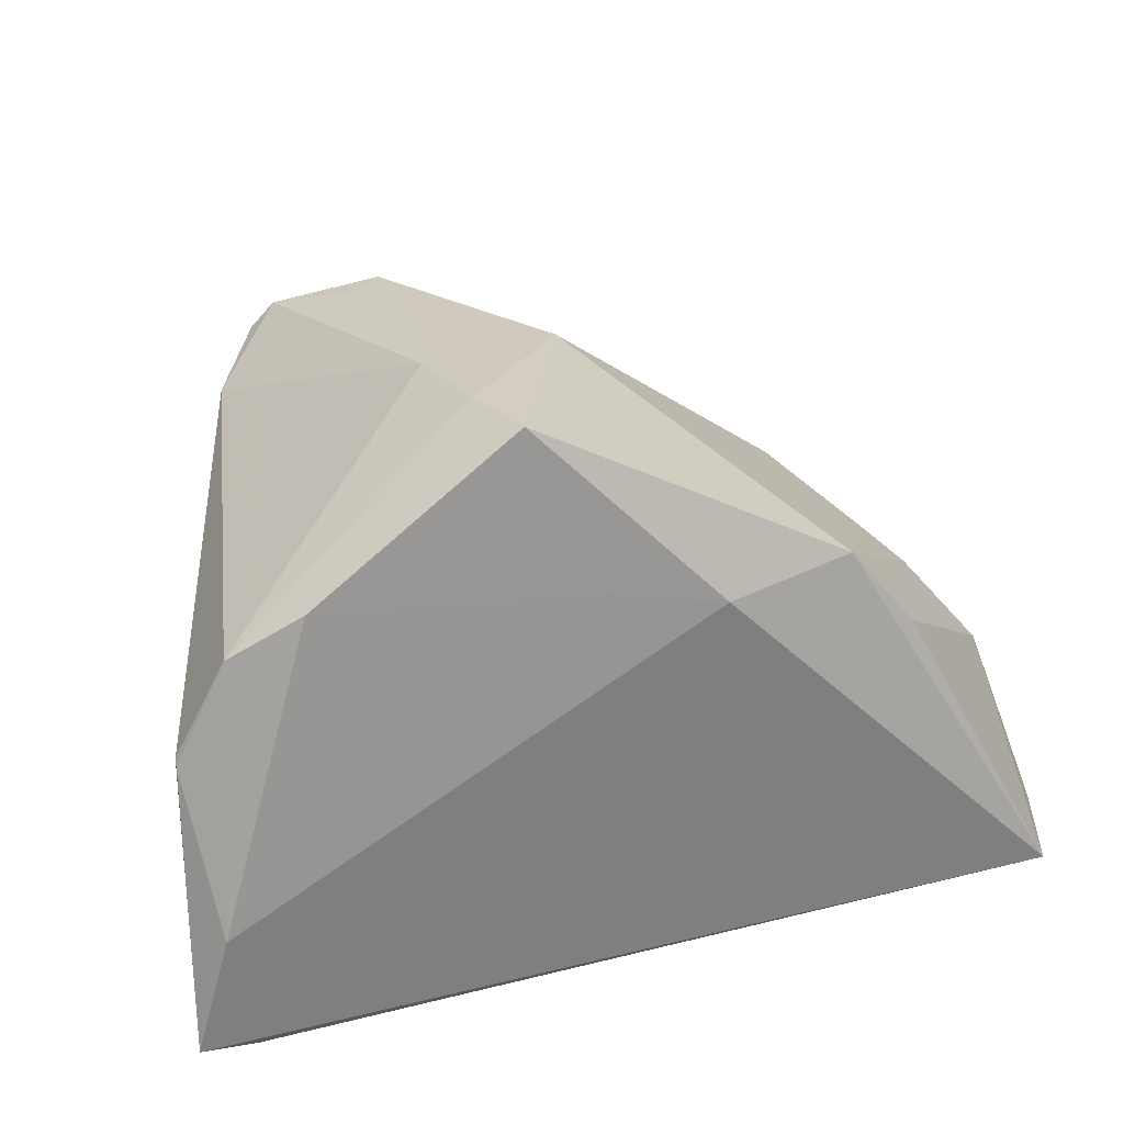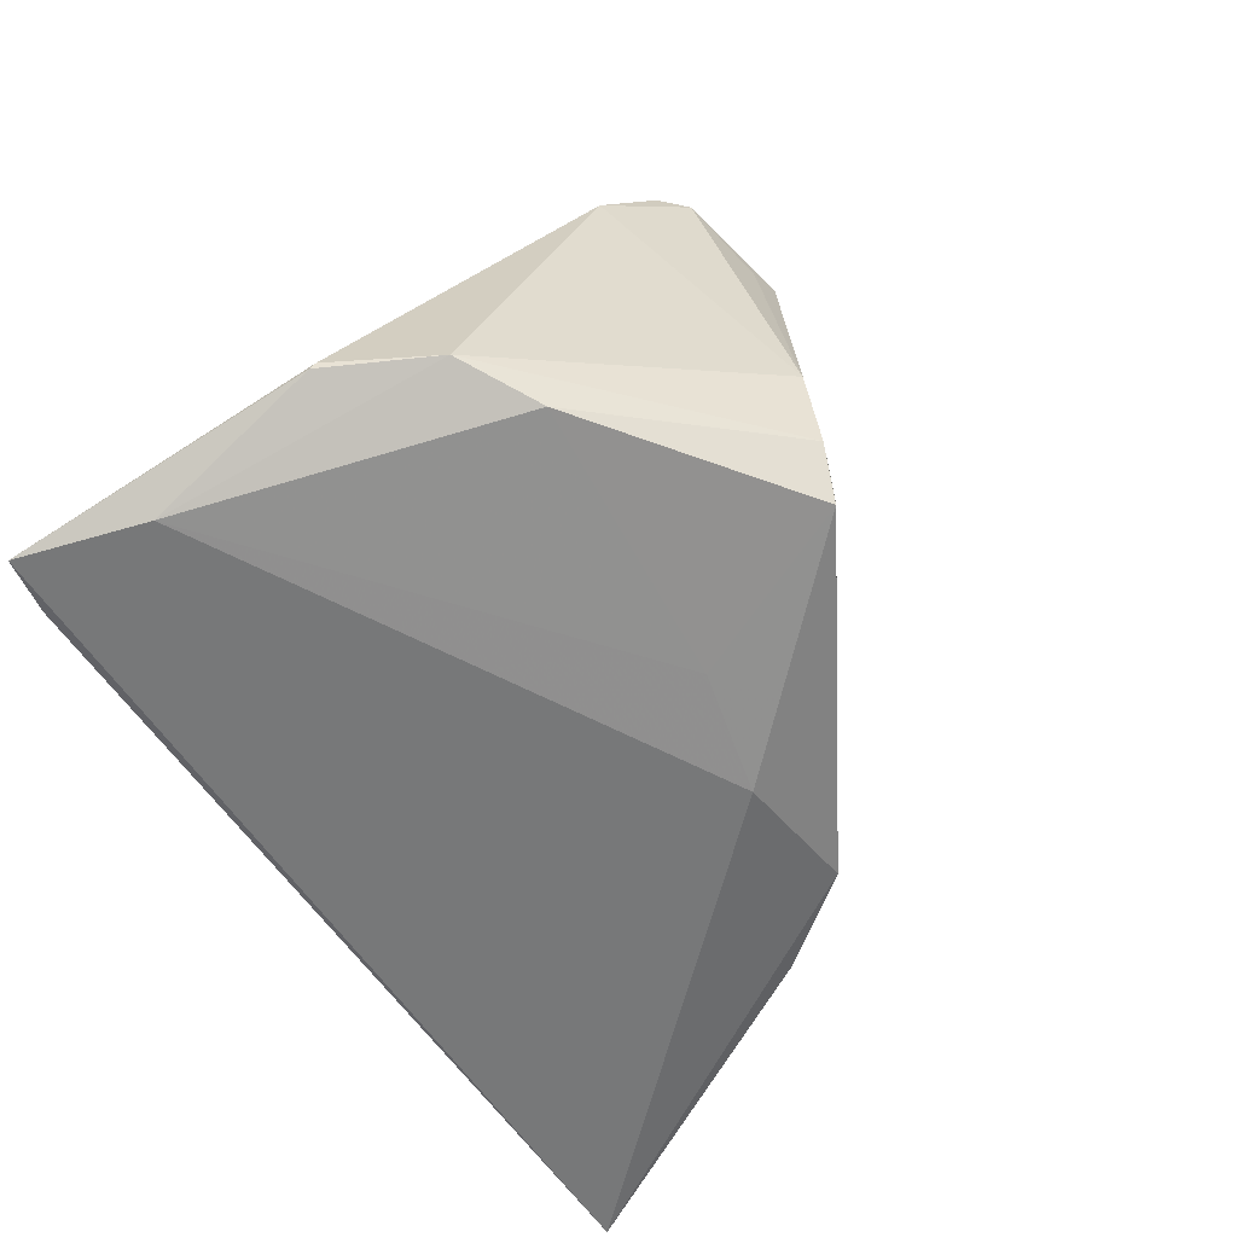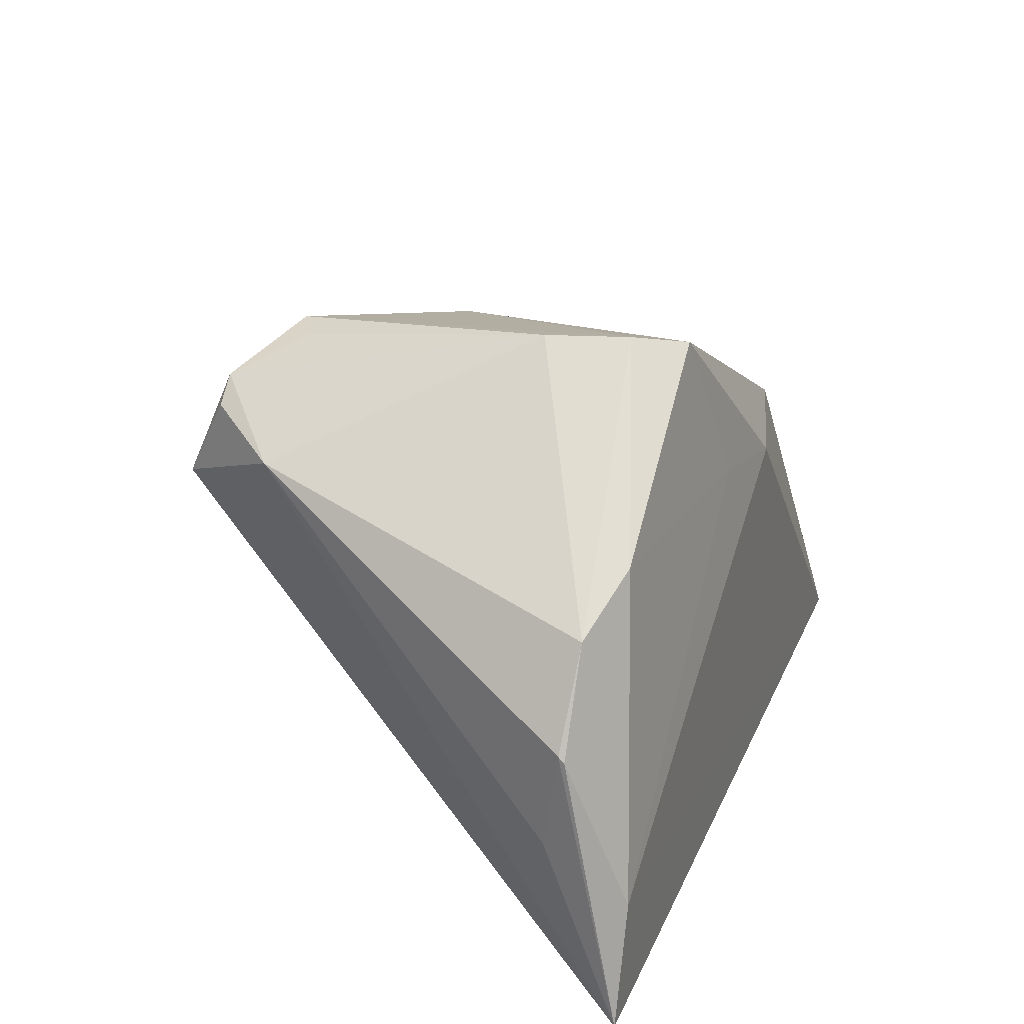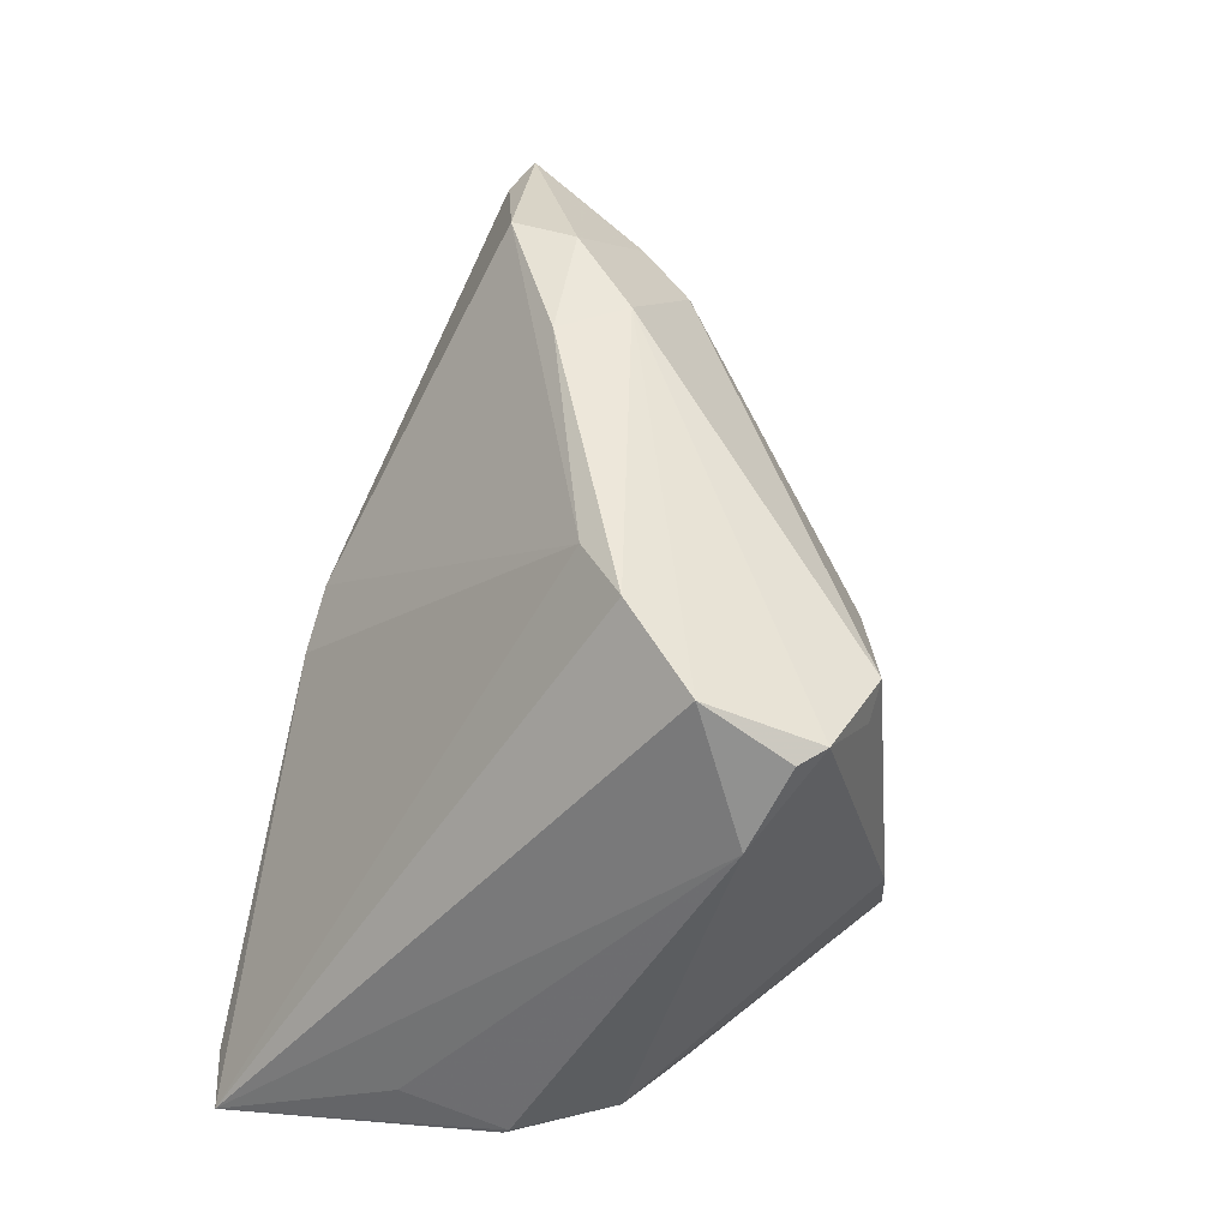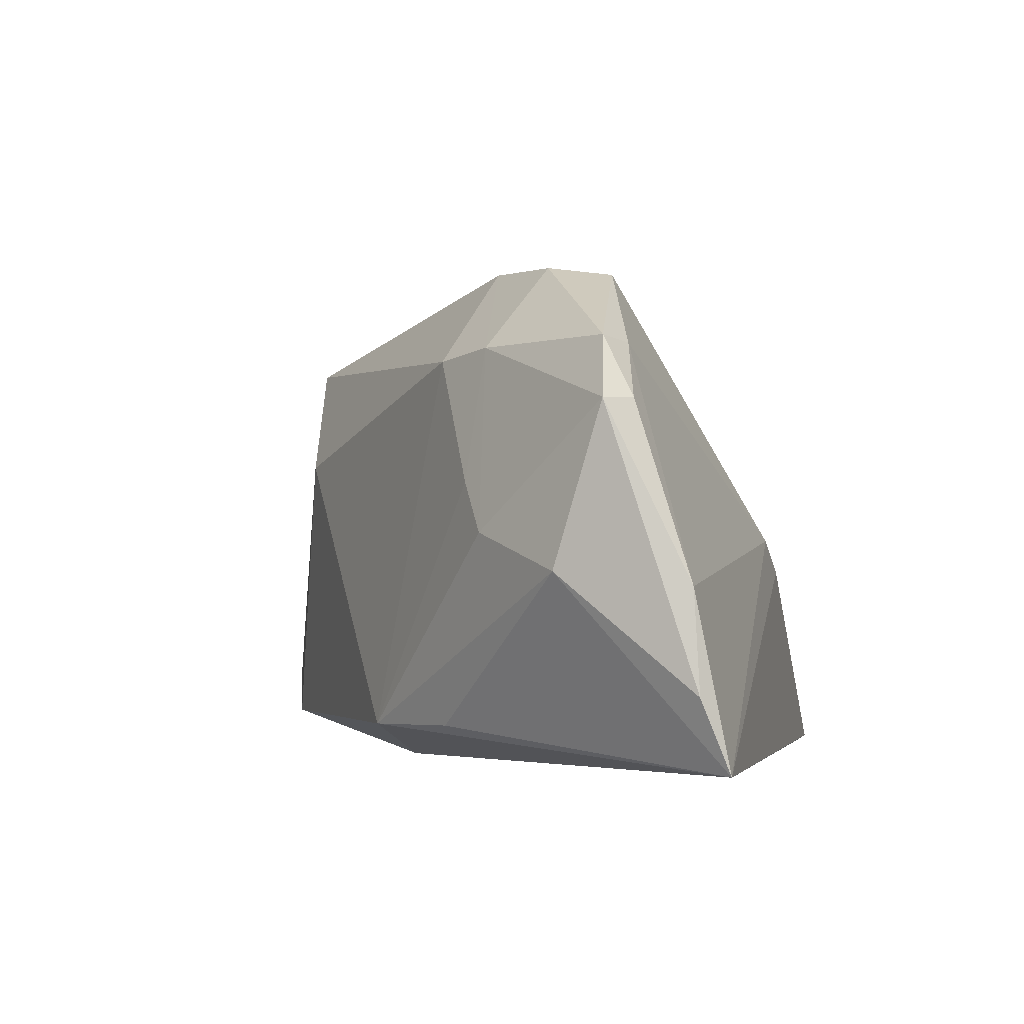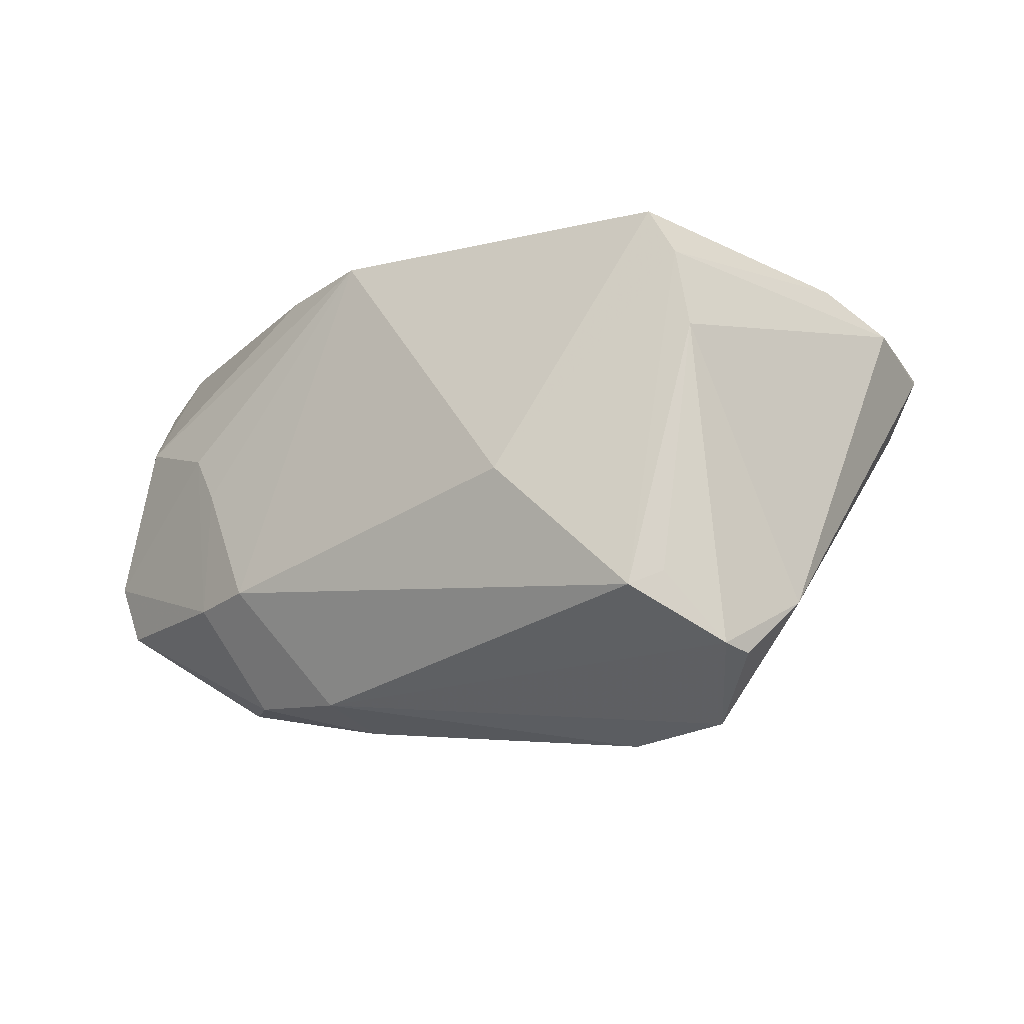
<metadata>
{"format":"obj","ext":"obj","renderer":"f3d","projection":"perspective","resolution":1024,"background":"white","views":[{"elev":30.7,"azim":159.8,"up":"+Y"},{"elev":-57.3,"azim":123.0,"up":"+Z"},{"elev":27.7,"azim":110.0,"up":"+Y"},{"elev":55.8,"azim":102.9,"up":"+Z"},{"elev":-4.0,"azim":-77.6,"up":"+Z"},{"elev":66.3,"azim":6.0,"up":"+Y"}]}
</metadata>
<code>
v -0.05653 -0.02784 -0.005465
v -0.05467 -0.03162 -0.02611
v 0.01835 0.03571 0.0261
v -0.04925 -0.01962 0.02249
v 0.01062 0.003518 0.03716
v 0.03543 0.02601 0.02468
v 0.03743 0.02168 -0.02155
v -0.03263 -0.006997 0.03462
v -0.05517 -0.02115 0.01557
v 0.05096 -0.008352 -0.01607
v -0.04331 0.0008849 0.007497
v 0.05388 -0.03014 -0.02611
v 0.01778 0.009554 0.03978
v 0.02759 0.01914 0.03885
v 0.006247 -0.03107 -0.001522
v -0.055 -0.01193 -0.003638
v -0.03538 0.005232 -0.02138
v -0.009428 0.01588 -0.02596
v 0.01633 0.04035 -0.01466
v 0.0521 0.003999 -0.01892
v 0.0143 0.03614 0.02846
v -0.03651 0.005404 0.02284
v 0.01891 0.04022 -0.004767
v 0.02646 0.03259 0.03323
v -0.04652 -0.001548 0.001301
v 0.02938 0.02972 0.03324
v -0.05728 -0.01802 0.01536
v -0.001074 -0.03038 0.002409
v -0.02673 0.01628 -0.02146
v 0.004733 0.01913 -0.02448
v -0.05701 -0.02853 -0.01749
v -0.02274 0.001525 0.03582
v -0.05391 -0.01749 0.02285
v 0.04704 -0.03162 -0.02522
v 0.04593 0.01615 -0.01875
v -0.04205 -0.001281 0.02354
v 0.05199 0.004627 -0.01817
v -0.003236 0.03221 0.01329
v -0.03451 -0.01527 0.03311
v -0.0172 -0.006036 0.03675
v 0.04971 -0.01543 -0.02611
v 0.01263 0.03914 -0.02079
f 14 12 6
f 2 29 18
f 18 29 42
f 10 6 12
f 42 29 38
f 2 28 1
f 2 12 34
f 13 12 14
f 14 32 13
f 20 12 41
f 41 12 2
f 2 18 41
f 17 29 2
f 2 16 17
f 17 16 29
f 6 23 24
f 24 32 14
f 21 32 24
f 19 7 42
f 42 38 19
f 19 38 21
f 21 23 19
f 4 1 28
f 31 16 2
f 2 1 31
f 31 27 16
f 1 27 31
f 15 34 12
f 15 28 2
f 2 34 15
f 6 10 37
f 37 12 20
f 37 10 12
f 7 19 35
f 35 19 23
f 35 23 6
f 20 41 35
f 35 41 7
f 35 37 20
f 6 37 35
f 7 41 30
f 30 41 18
f 42 7 30
f 30 18 42
f 21 38 22
f 22 32 21
f 22 38 29
f 29 11 22
f 3 23 21
f 21 24 3
f 3 24 23
f 14 6 26
f 26 24 14
f 6 24 26
f 39 4 28
f 33 4 39
f 33 27 9
f 9 27 1
f 9 4 33
f 1 4 9
f 28 15 5
f 5 39 28
f 12 13 5
f 5 15 12
f 29 16 25
f 25 11 29
f 16 27 25
f 32 22 36
f 36 27 33
f 36 22 11
f 36 25 27
f 11 25 36
f 40 13 32
f 40 5 13
f 39 5 40
f 8 40 32
f 39 40 8
f 33 39 8
f 8 36 33
f 32 36 8

</code>
